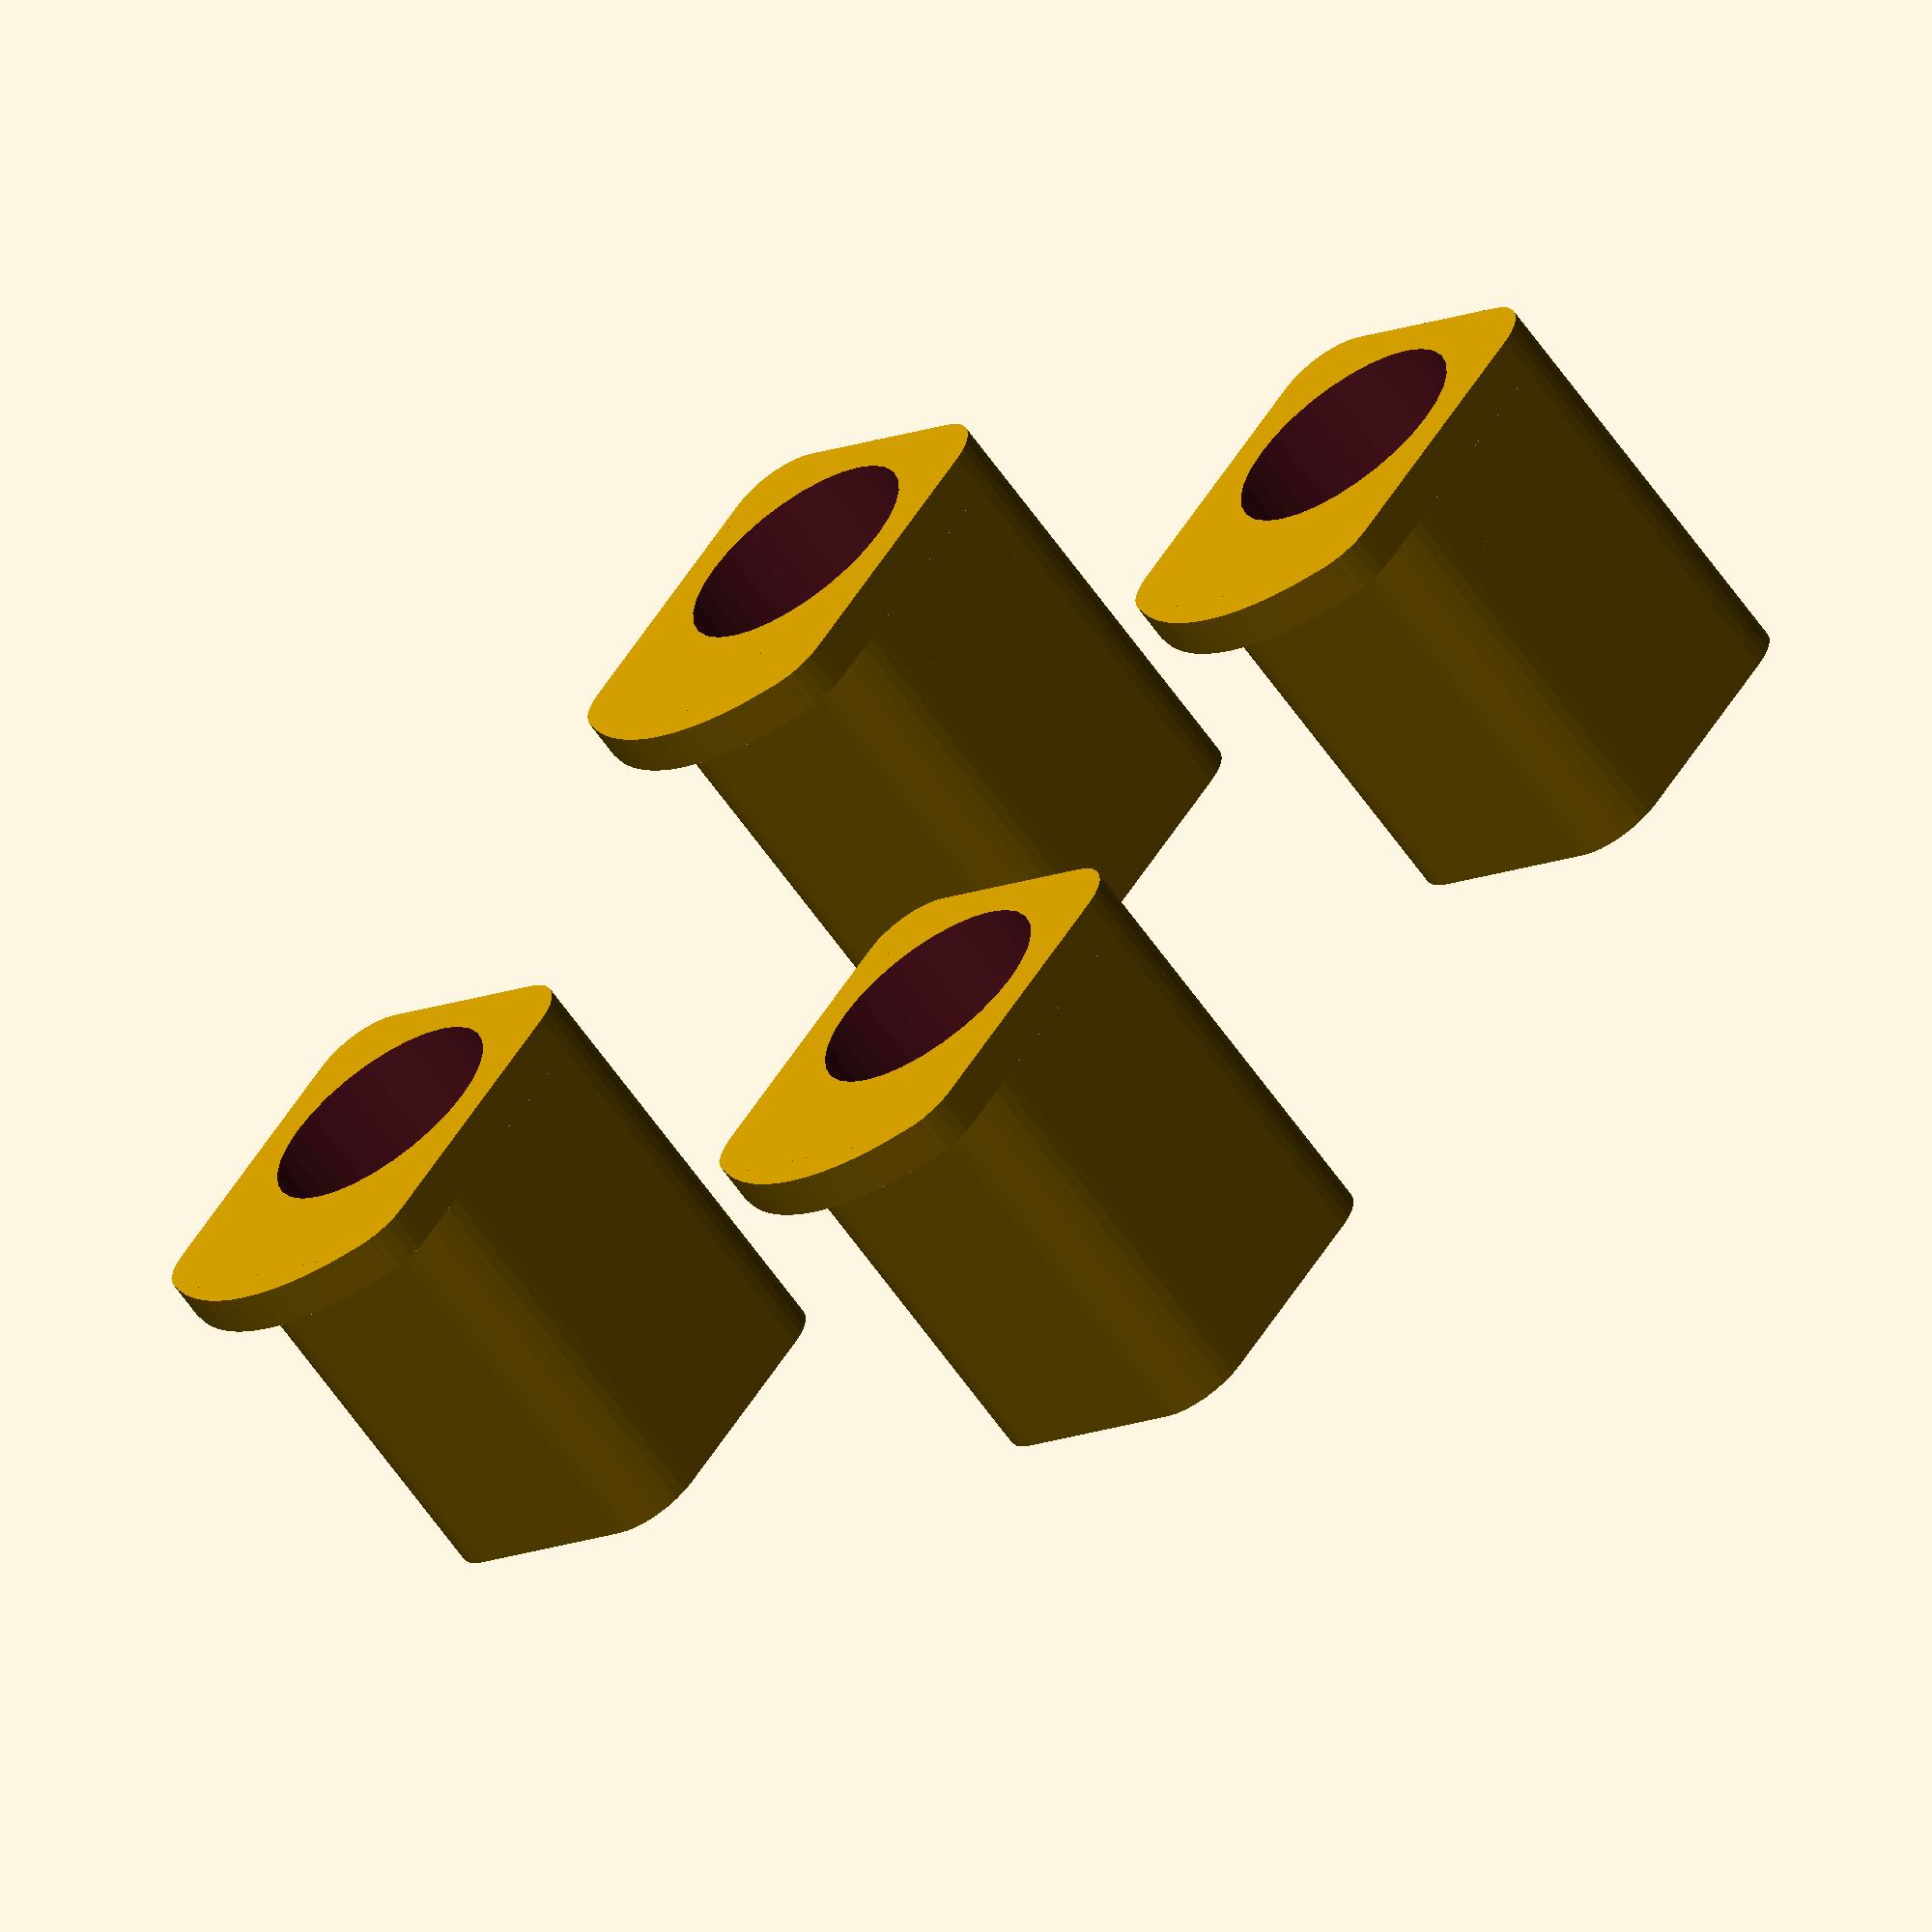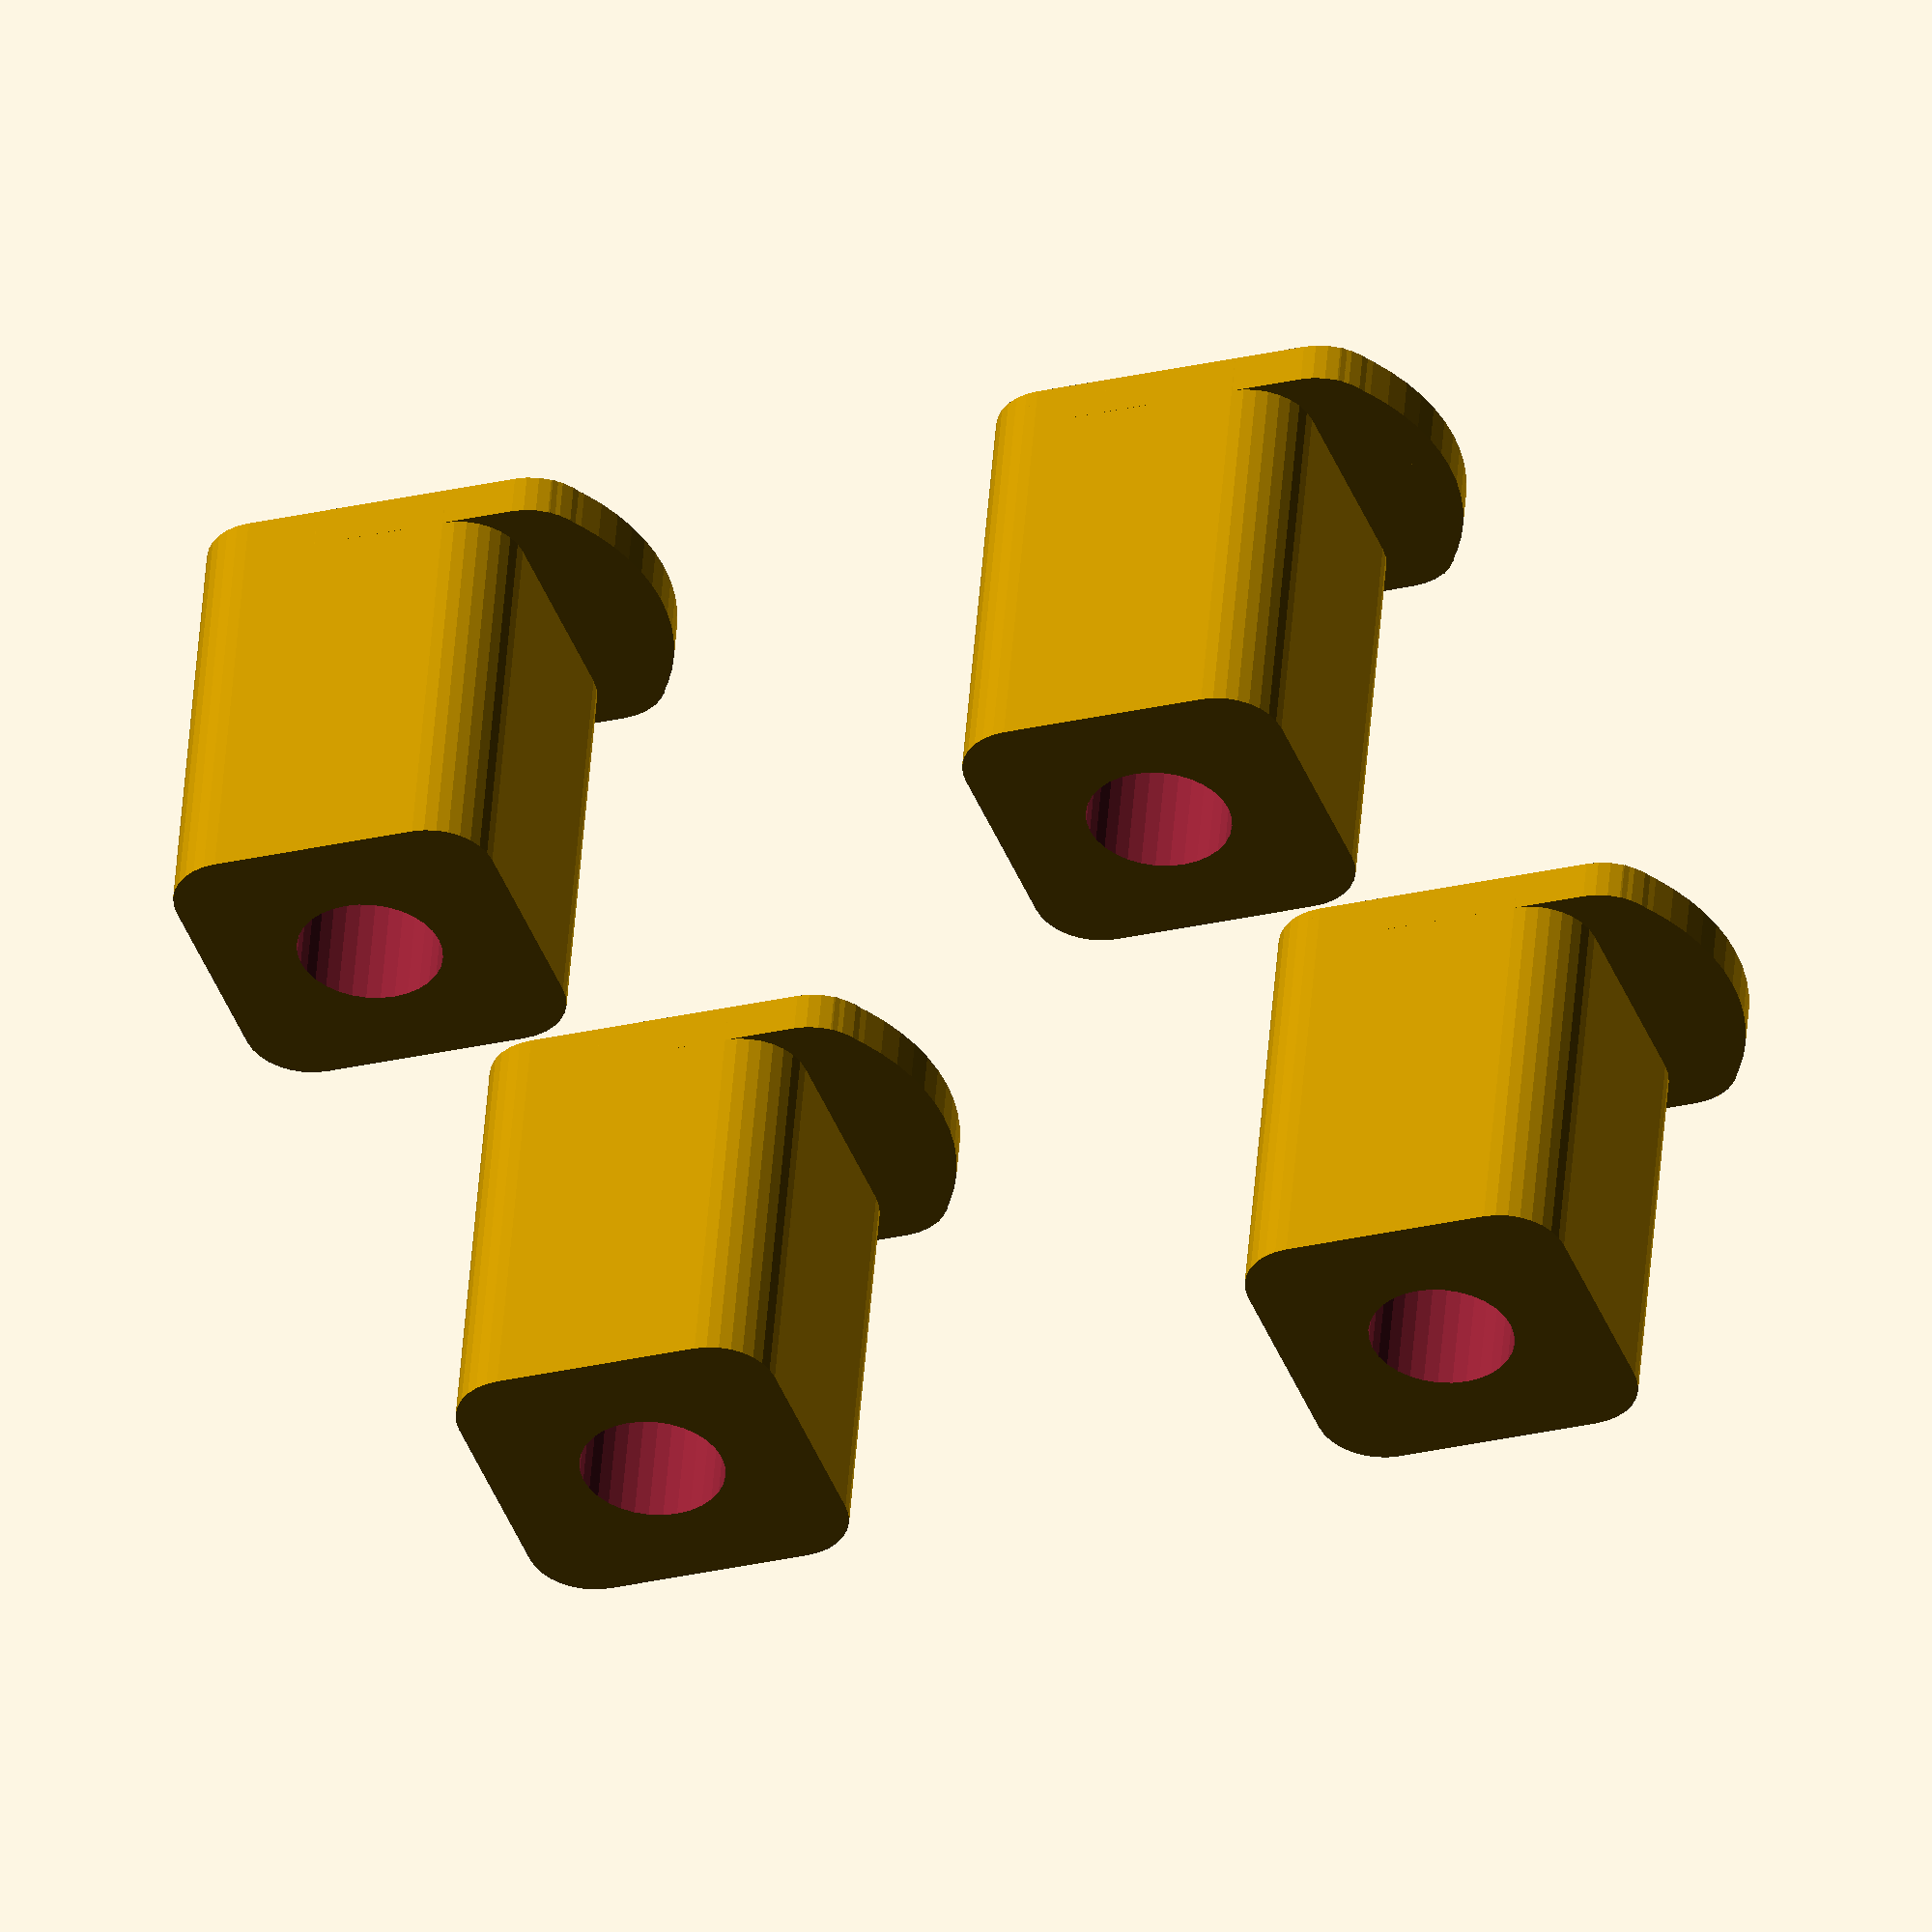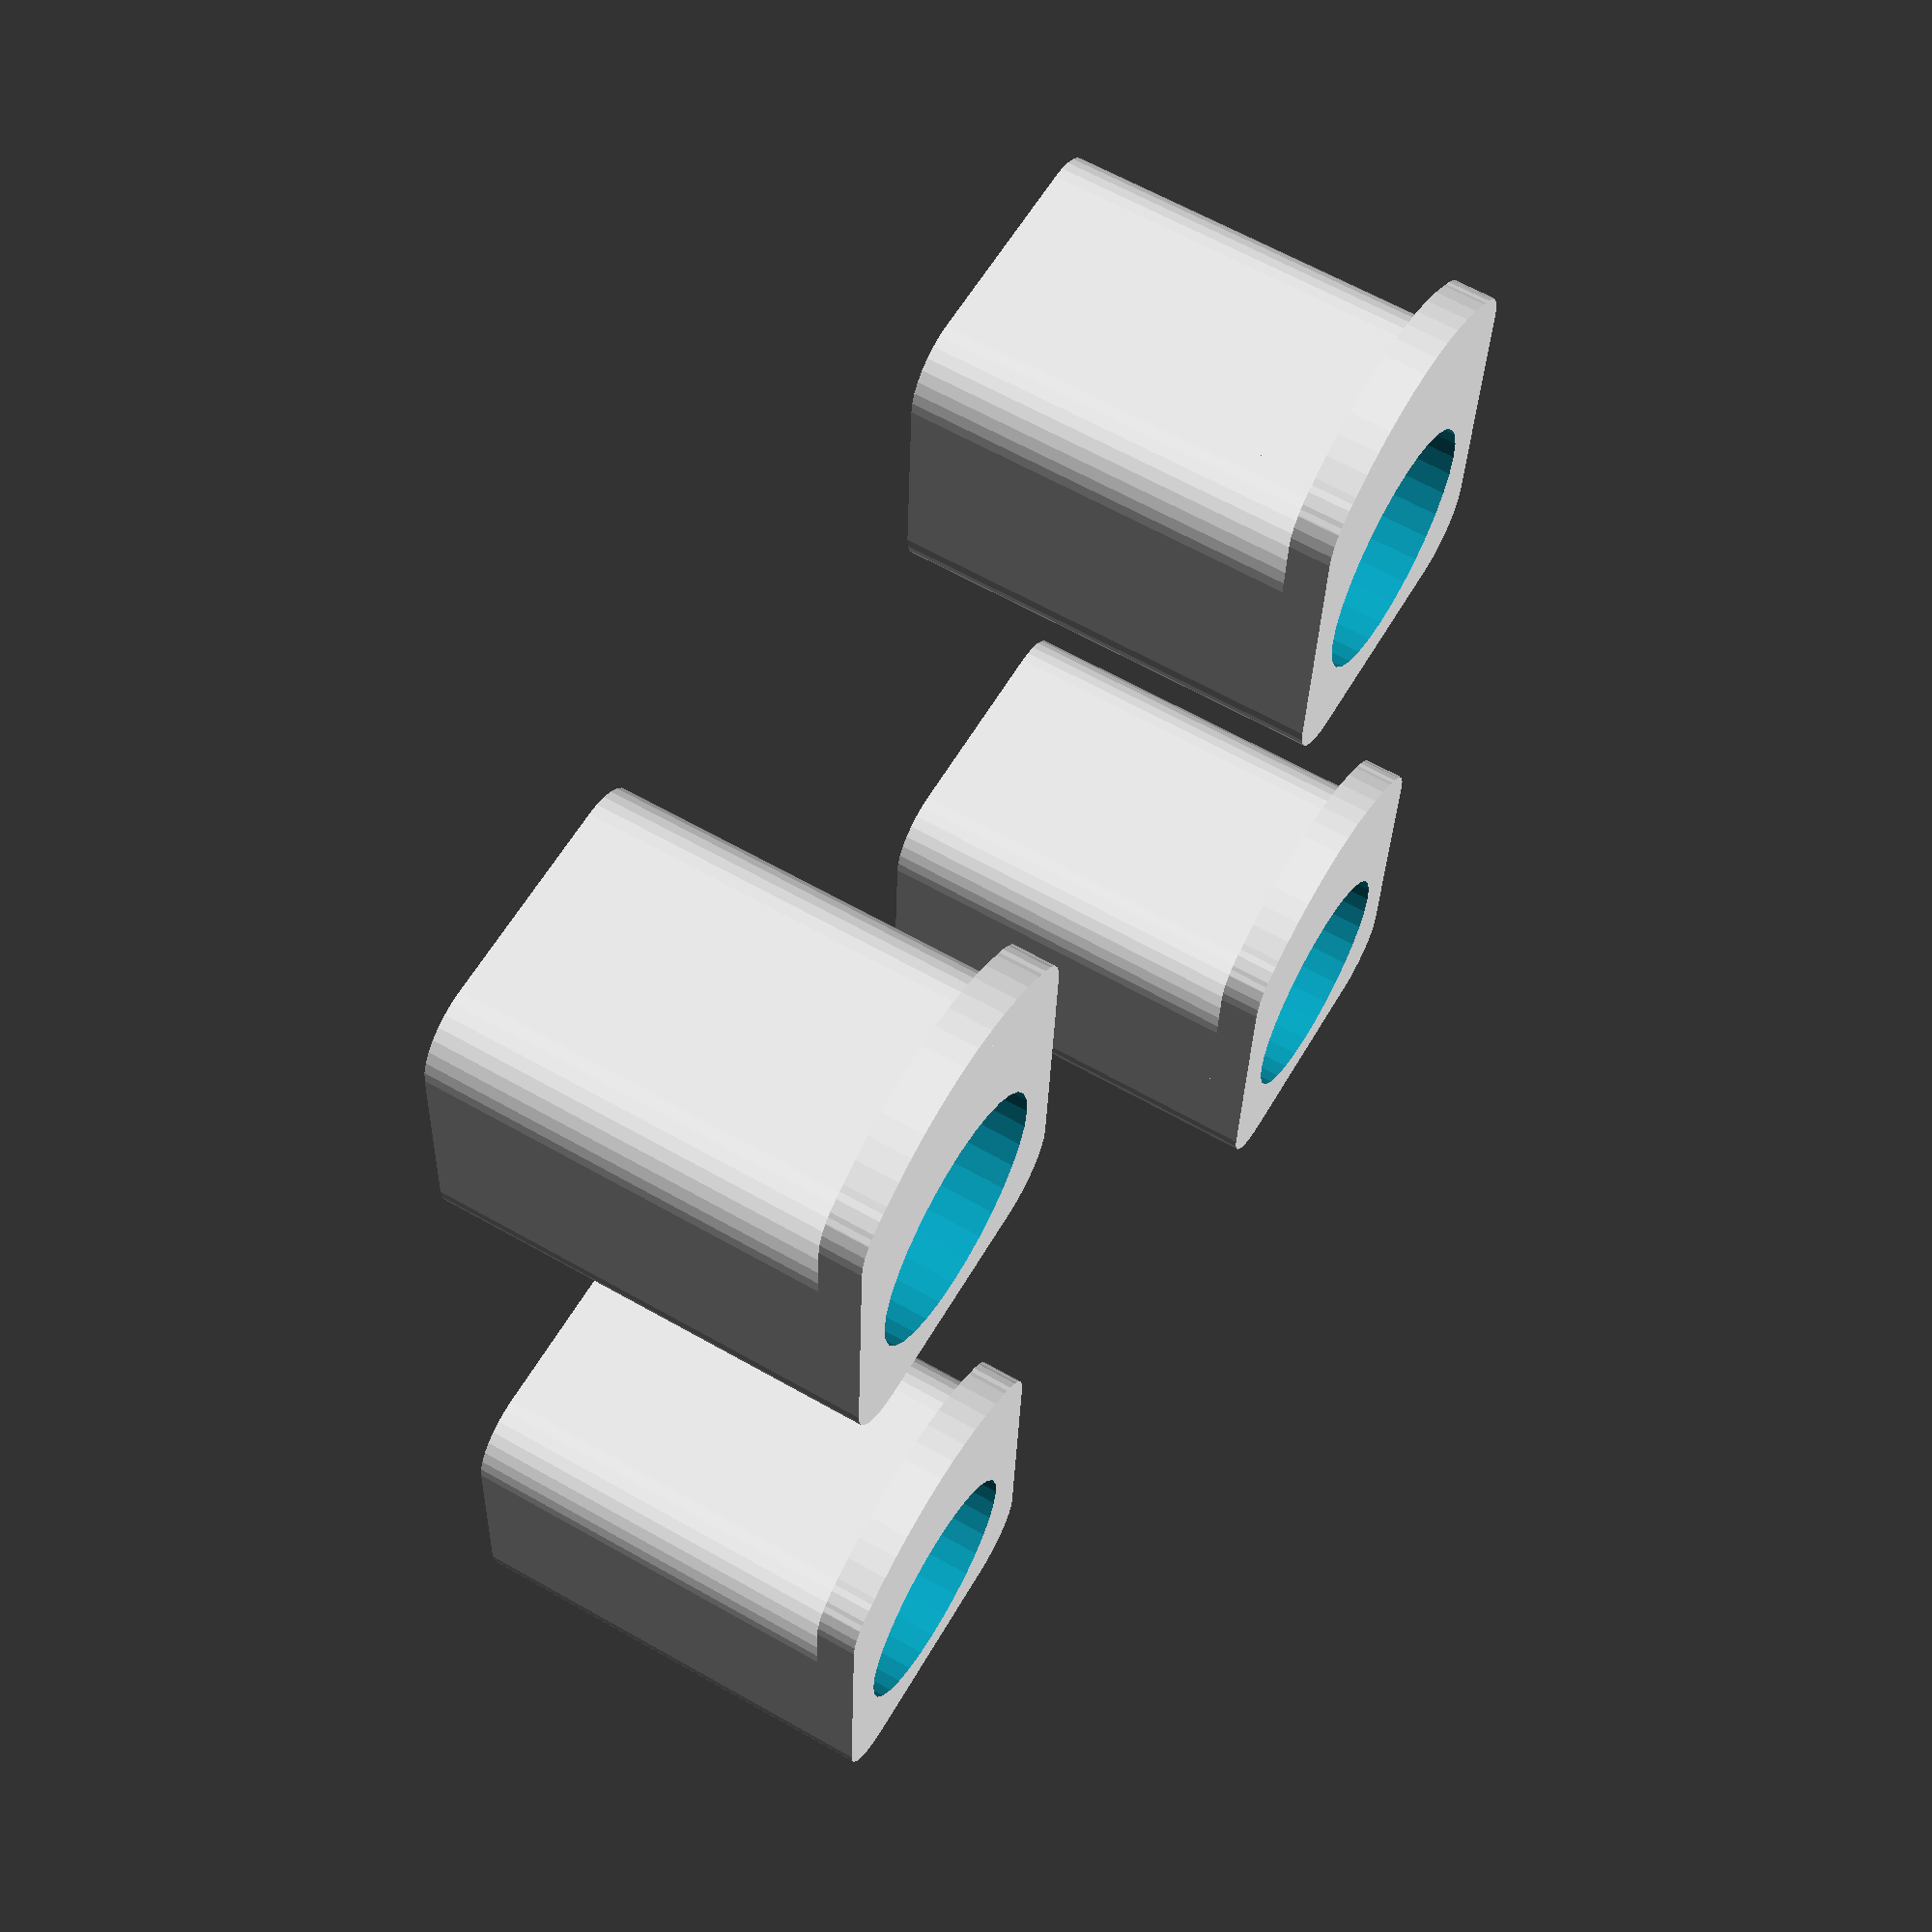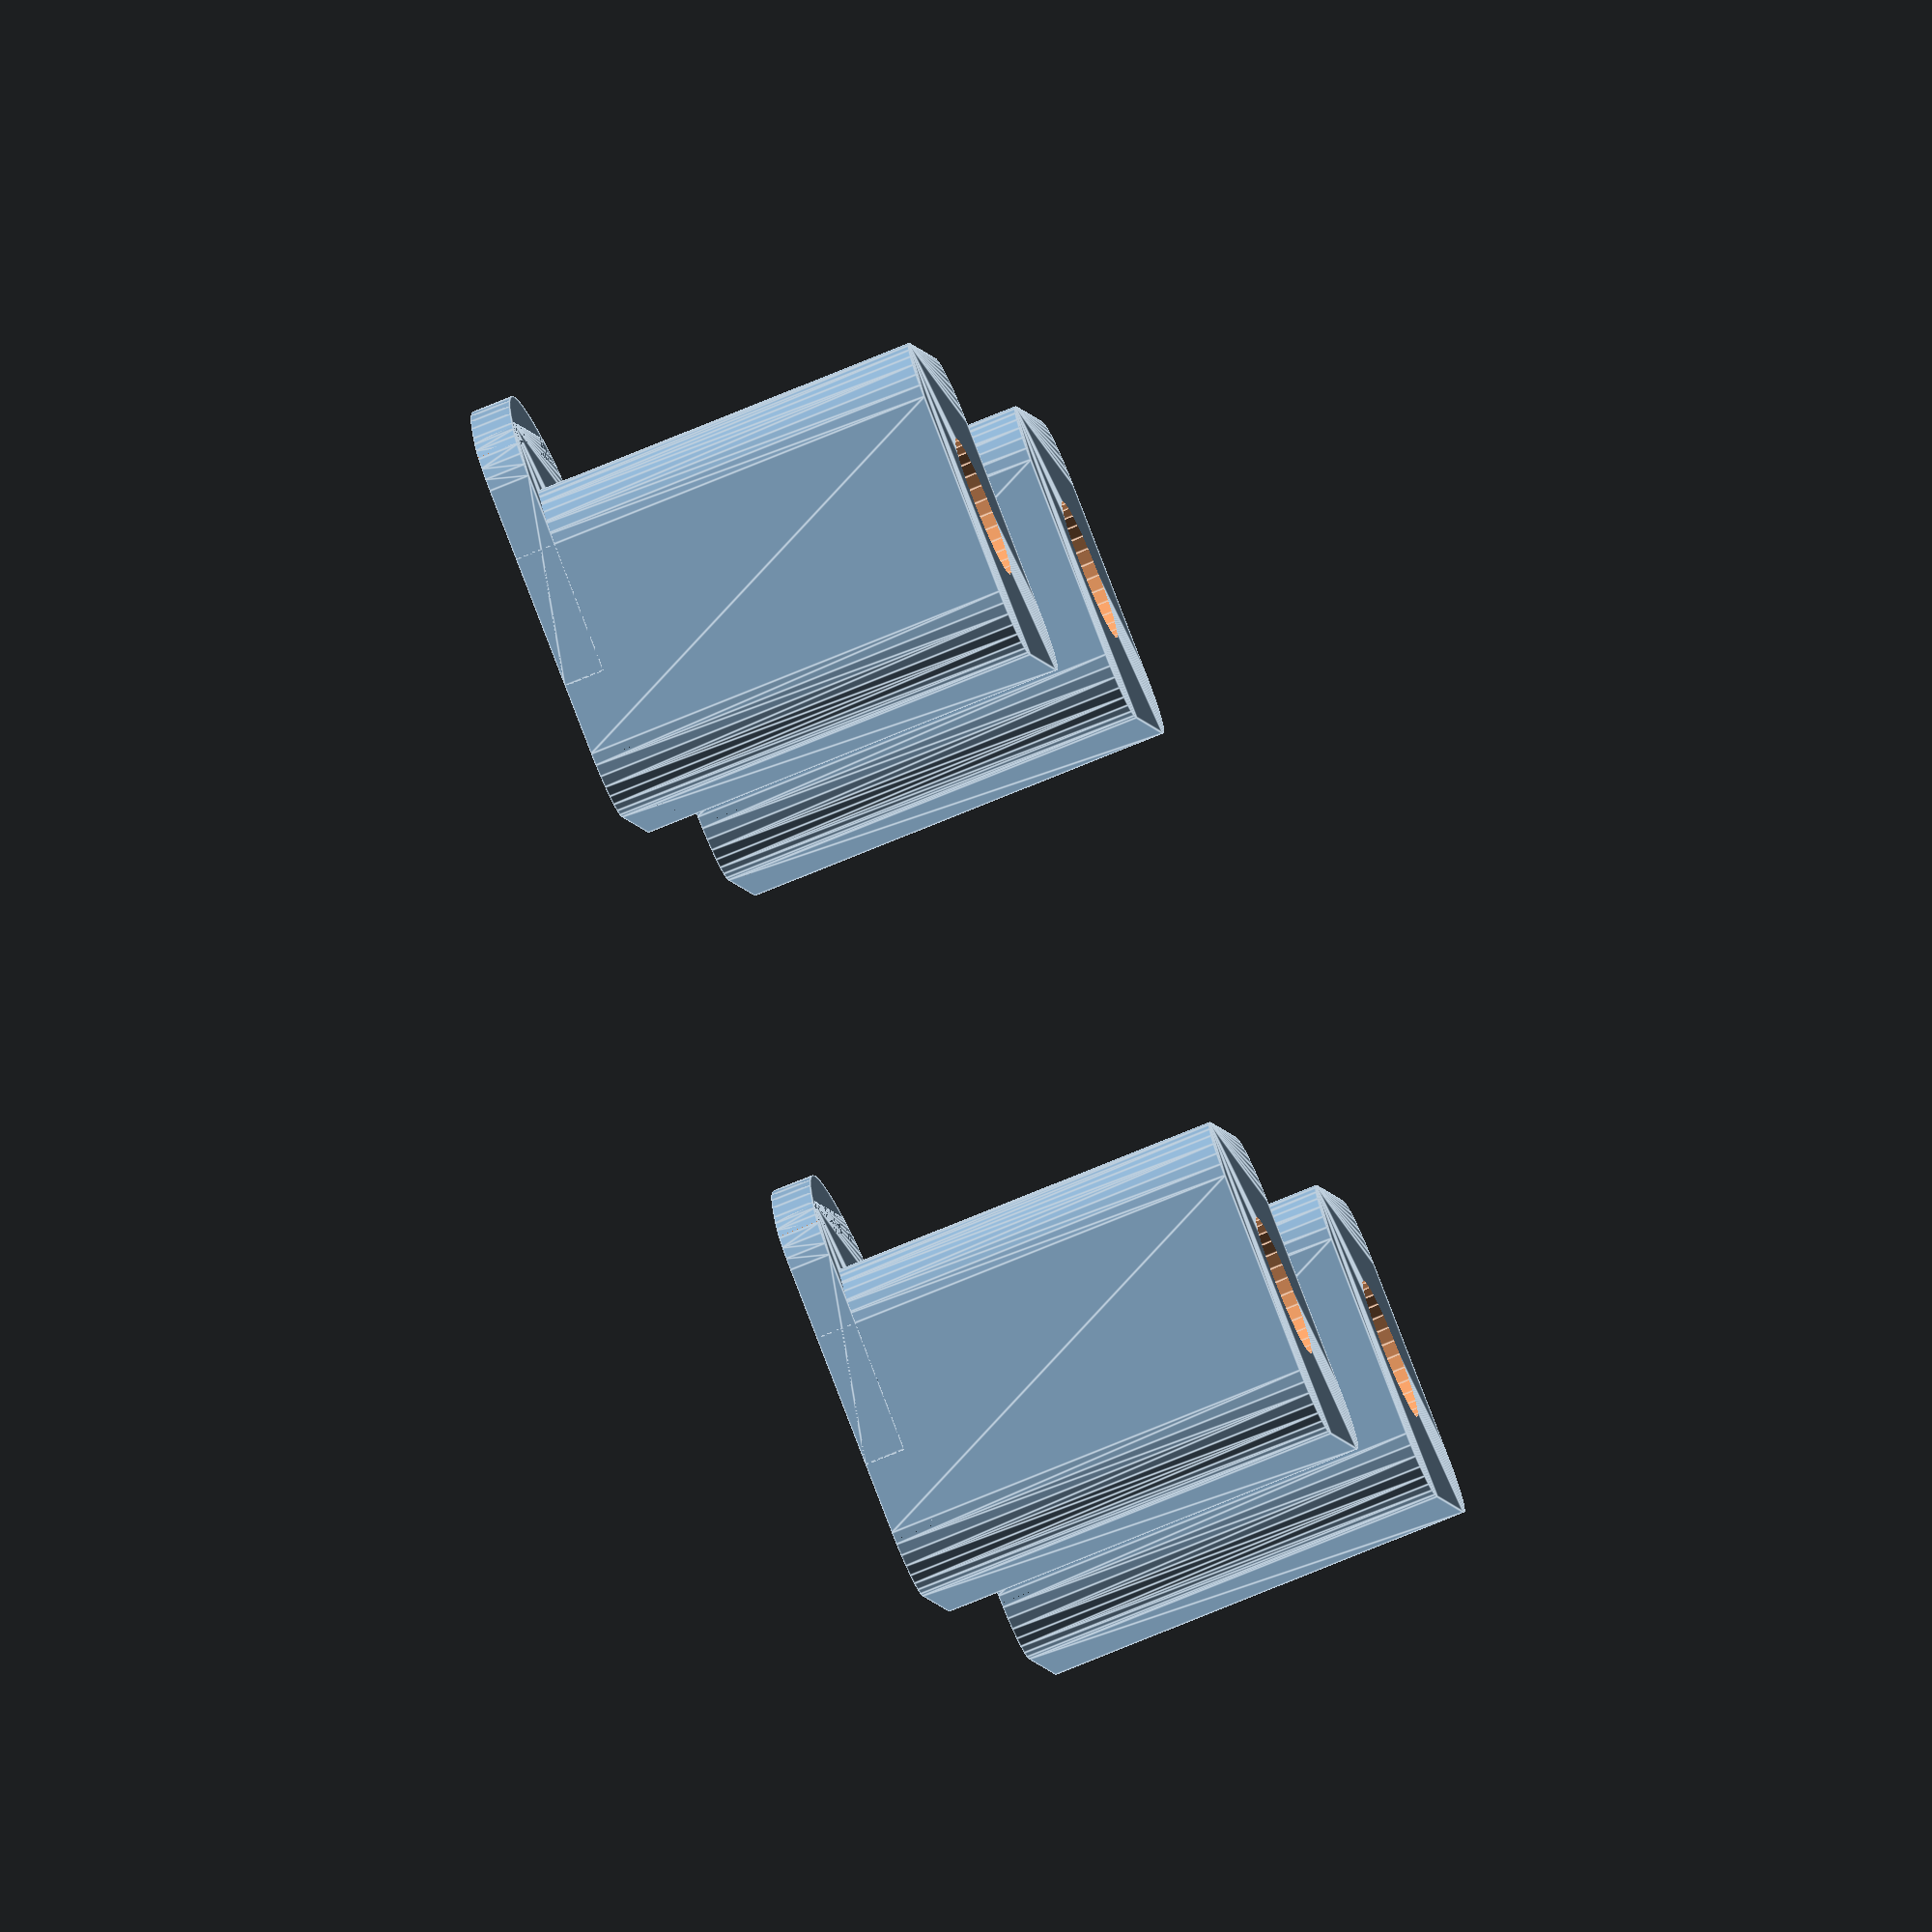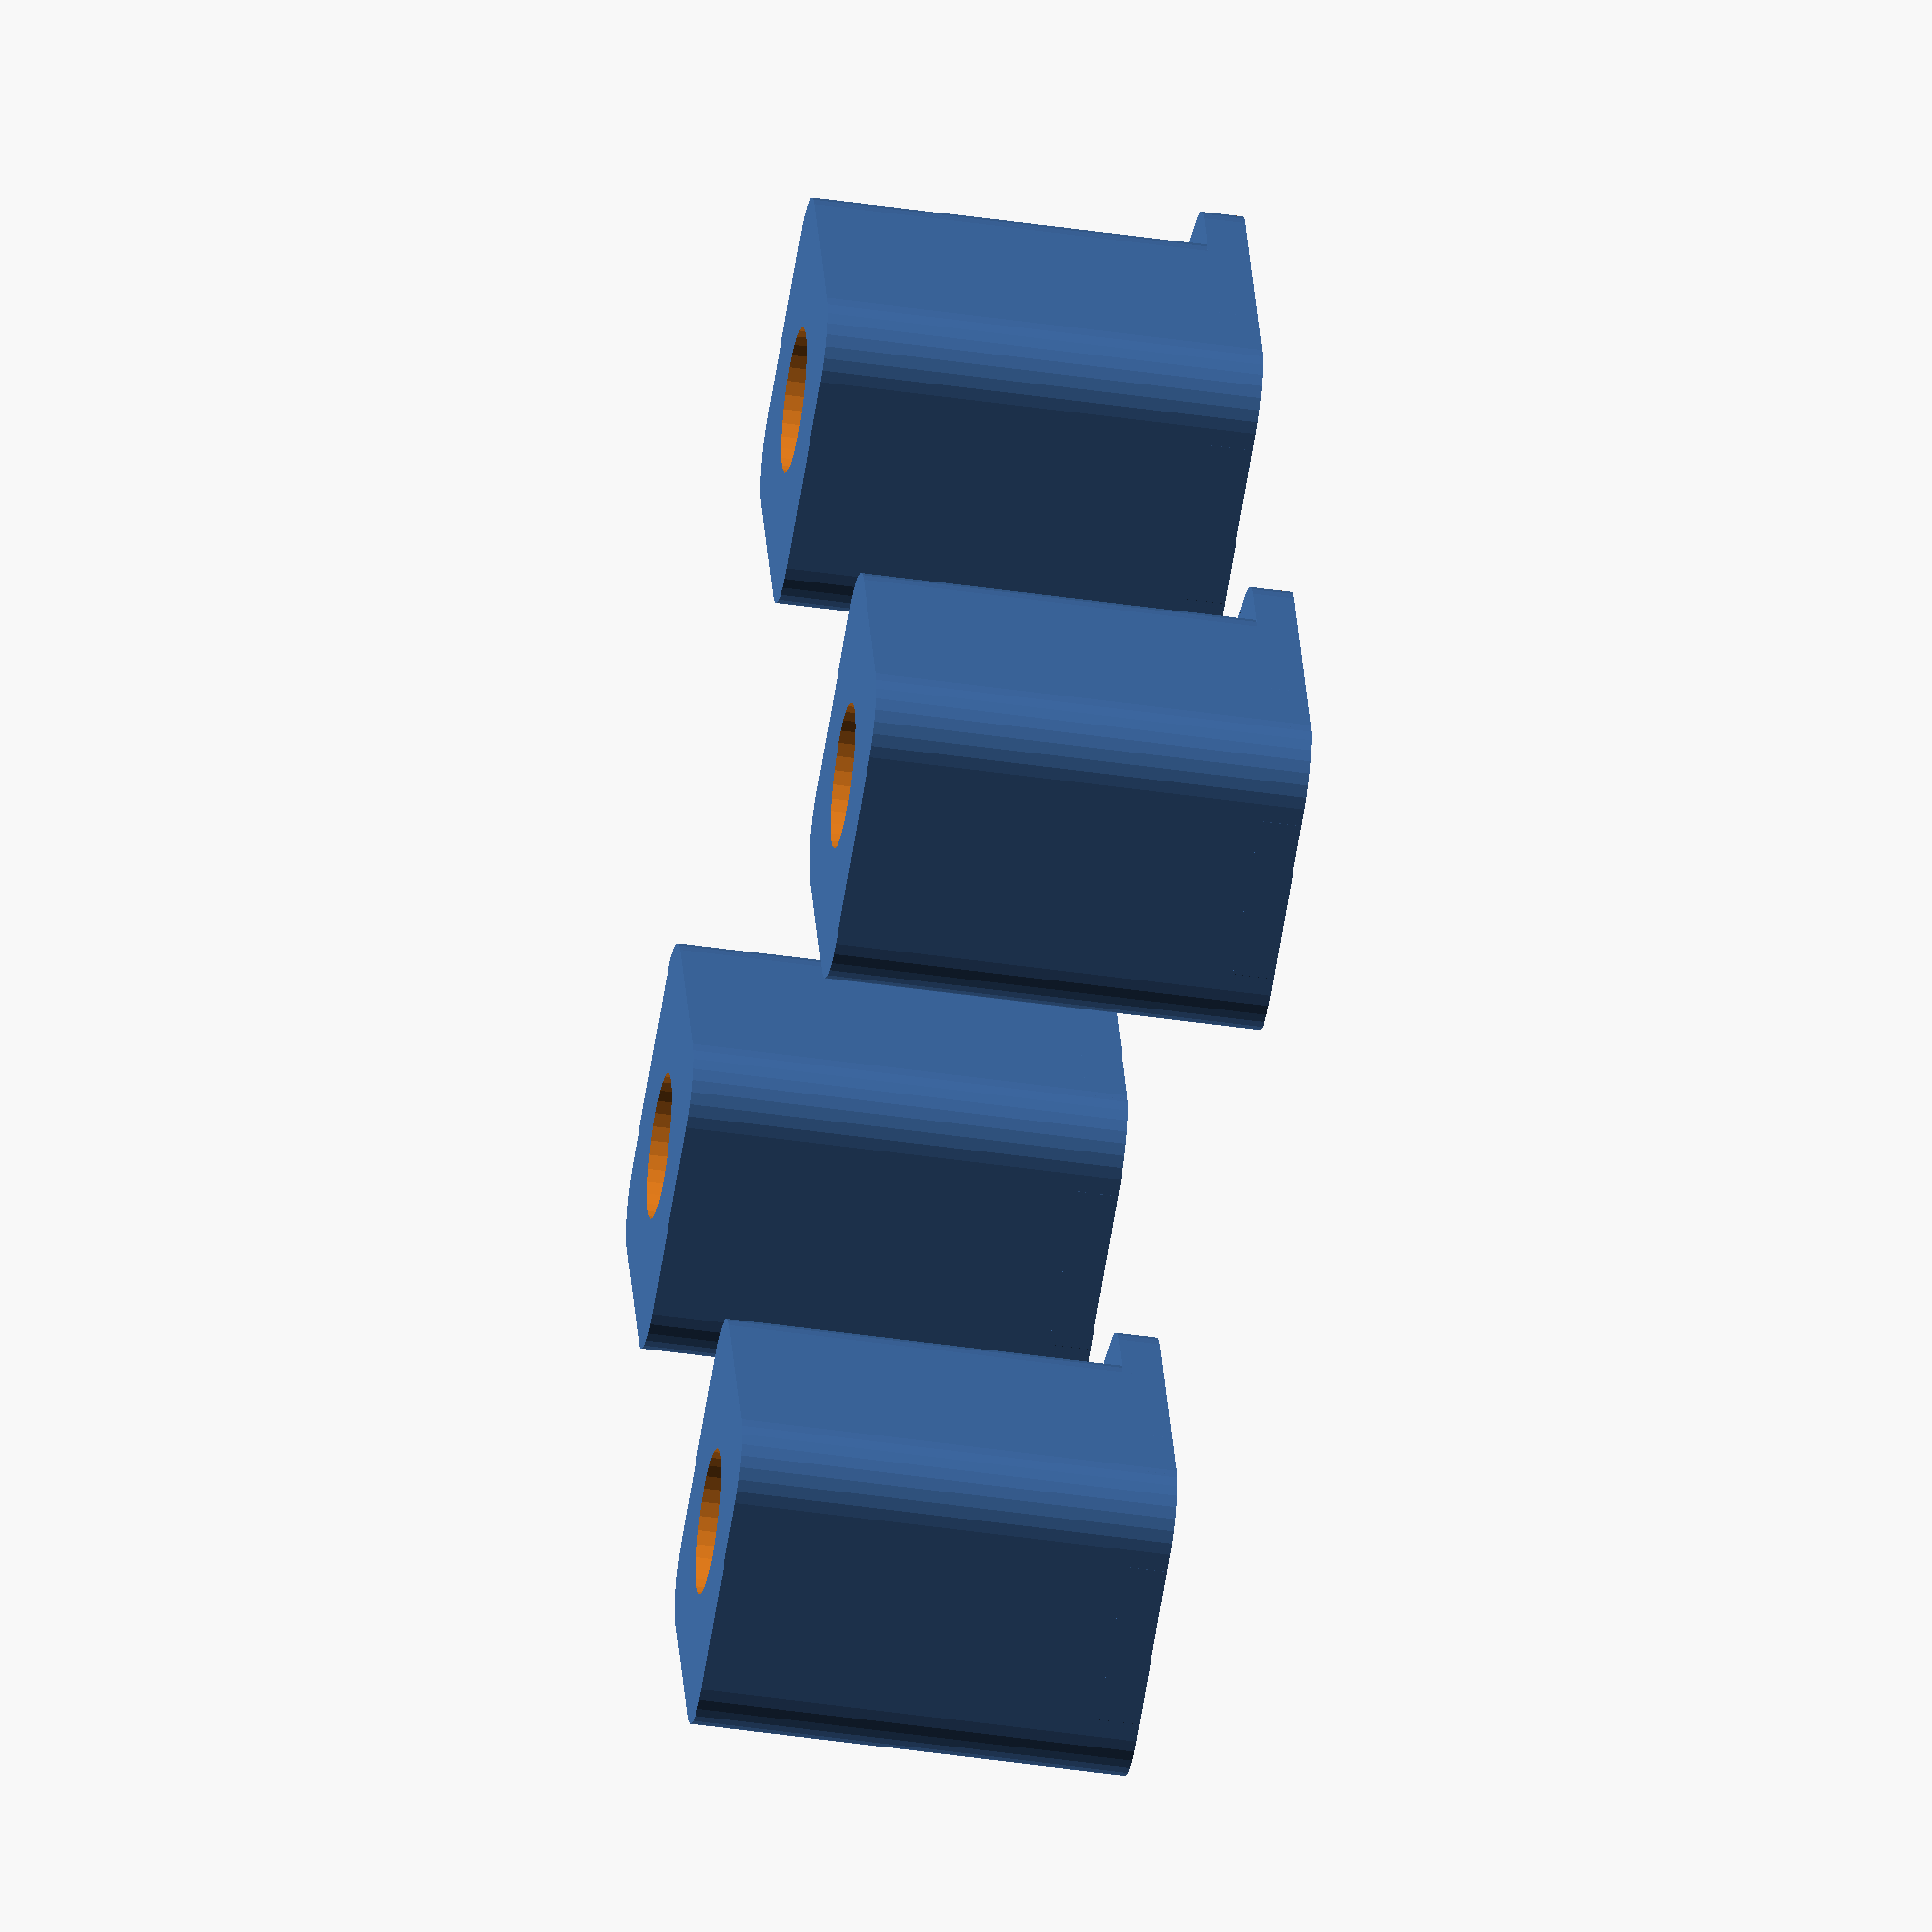
<openscad>

for(x=[-10,10]) for(y=[-10,10]) translate([x,y,0]) 
bed_clip();

module bed_clip() difference() {
	union() {
		translate([0,0,10.5/4]) minkowski() {
			cube([5,5,10.5/2],center=true);
			cylinder(r=1.5,h=10.5/2,$fn=32);
		}
		translate([-2,0,1/2]) difference() {
			translate([1.15-0.25,0,0]) cylinder(r=5.5,h=1,$fn=64,center=true);
			translate([2.125,0,-0.25]) cube([10.5,12,5],center=true);
		}
		//%translate([-4.9,-7.75/2-0.125,0]) cube([7.75,7.75,10]);
		translate([-1.75,0,1/4]) minkowski() {
			cube([5,5,1/2],center=true);
			cylinder(r=1.5,h=1/2,$fn=32);
		}

	} 


	translate([0,0,-0.25]) cylinder(r=6/2,h=4.25,$fn=32);
	translate([0,0,4.25]) cylinder(r=3.5/2,h=6.5,$fn=32);
}






module old_bed_clip() difference() {
	union() {
		difference() {
			translate([-7,-5,0]) minkowski() {
				cube([10,10,3.5/2]);
				cylinder(r=1,h=3.5/2,$fn=24);
			}
			translate([-5,3,-0.25]) cylinder(r=1,h=4,$fn=24);
			translate([-6,-6.25,-0.25]) cube([3,9.25,4]);
		}
		translate([0,0,1.75]) minkowski() {
			cube([6,10,7/2],center=true);
			cylinder(r=1,h=7/2,$fn=24);
		}
	} 
	translate([0,0,-0.25]) cylinder(r=6/2,h=3.25,$fn=32);
	translate([0,0,3.25]) cylinder(r=3.5/2,h=5,$fn=32);

	translate([-7,-5,-0.25]) difference() {
		translate([0,-2,0]) cube([2,2,4]);
		translate([0,0,-0.25]) cylinder(r=1,h=4.5,$fn=24);
	}
}
</openscad>
<views>
elev=63.4 azim=232.8 roll=215.1 proj=o view=solid
elev=129.2 azim=340.3 roll=175.6 proj=o view=wireframe
elev=297.2 azim=86.8 roll=120.0 proj=p view=solid
elev=76.2 azim=19.5 roll=292.3 proj=o view=edges
elev=223.7 azim=250.0 roll=99.8 proj=o view=solid
</views>
